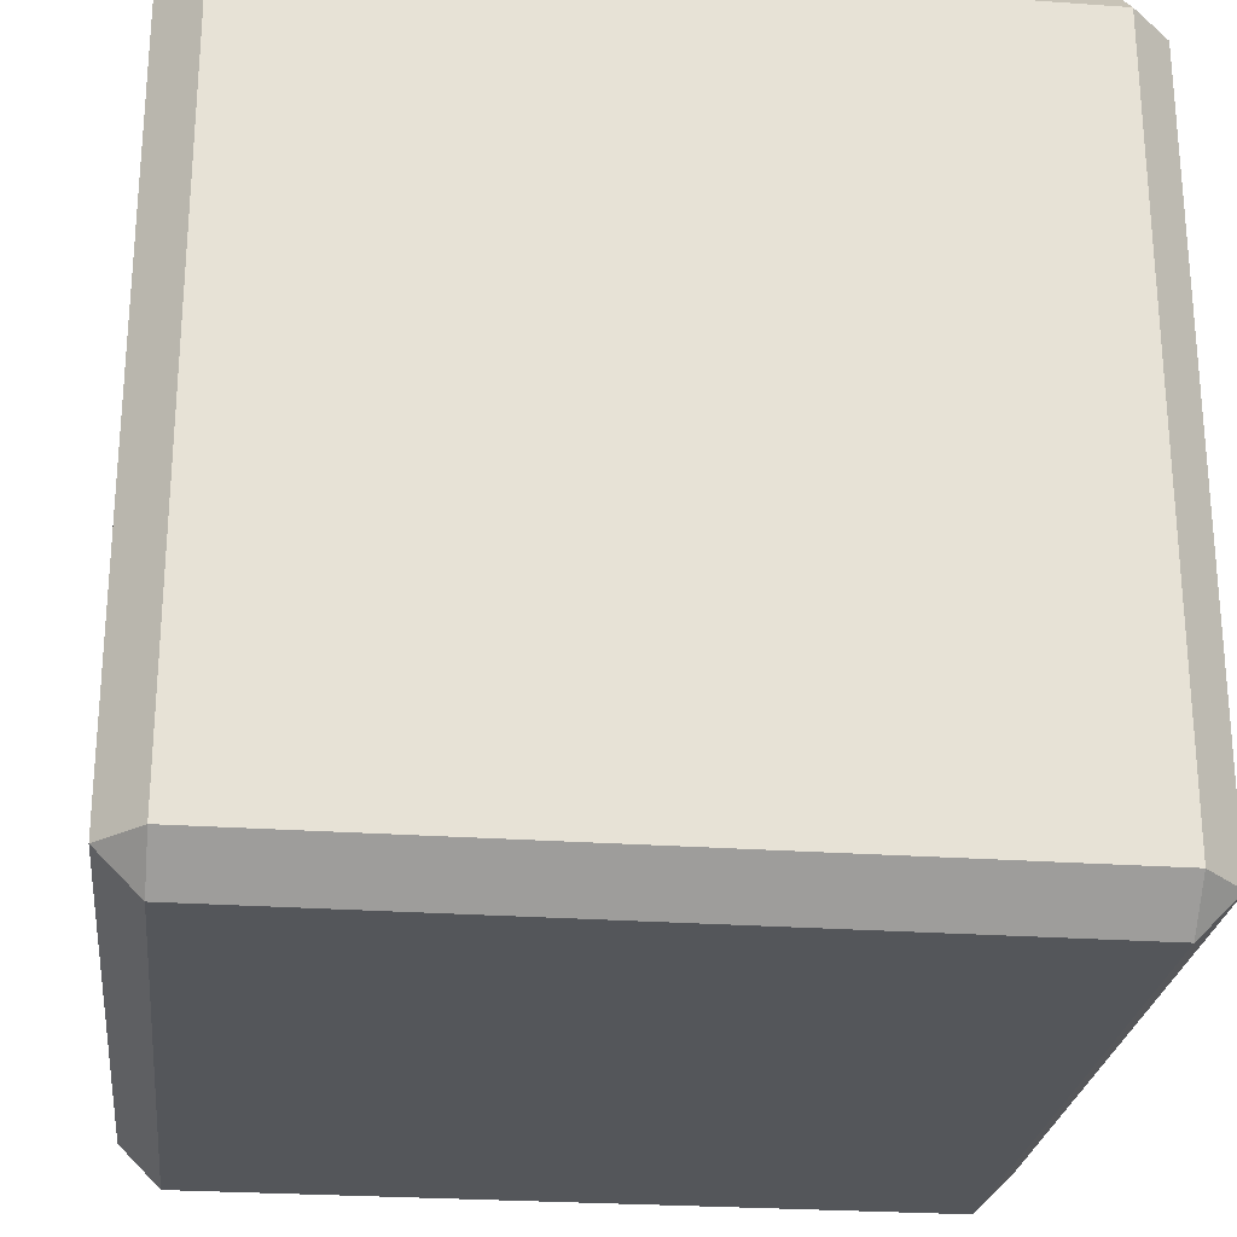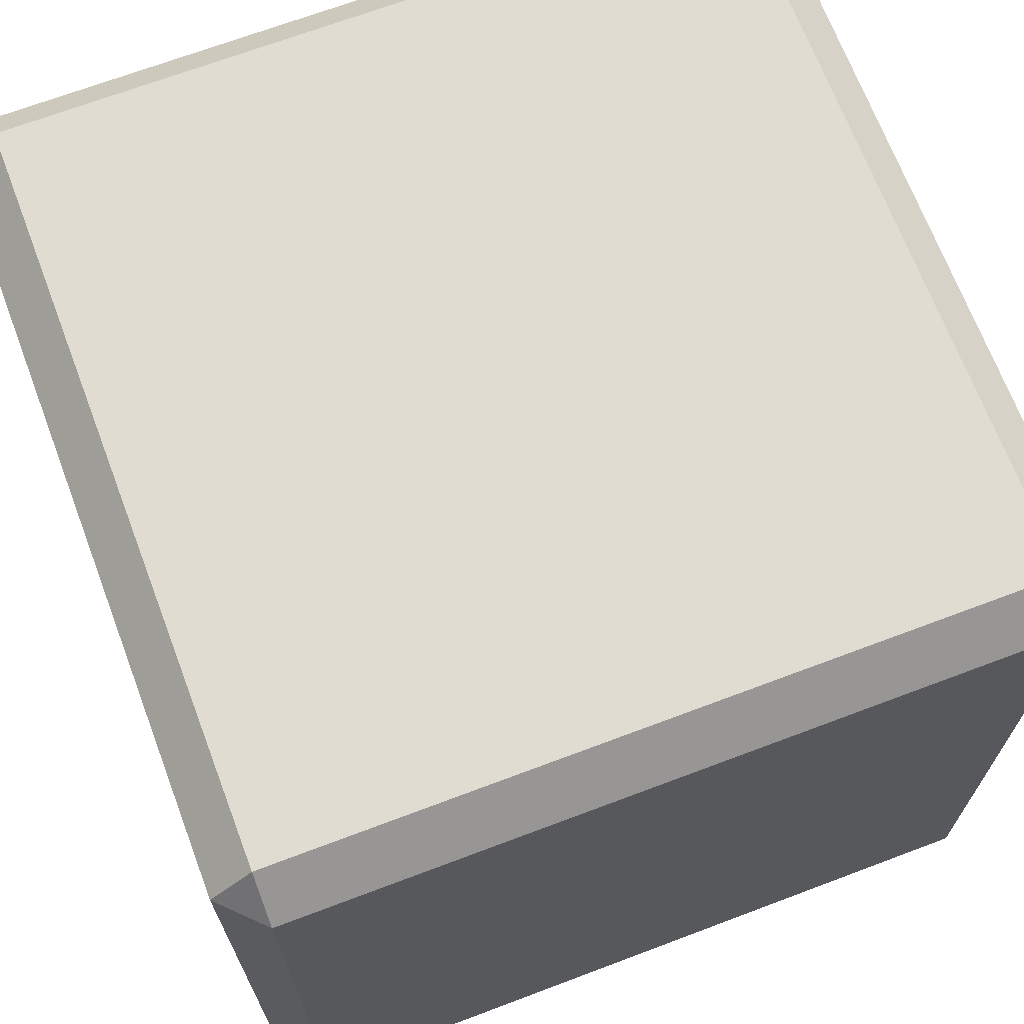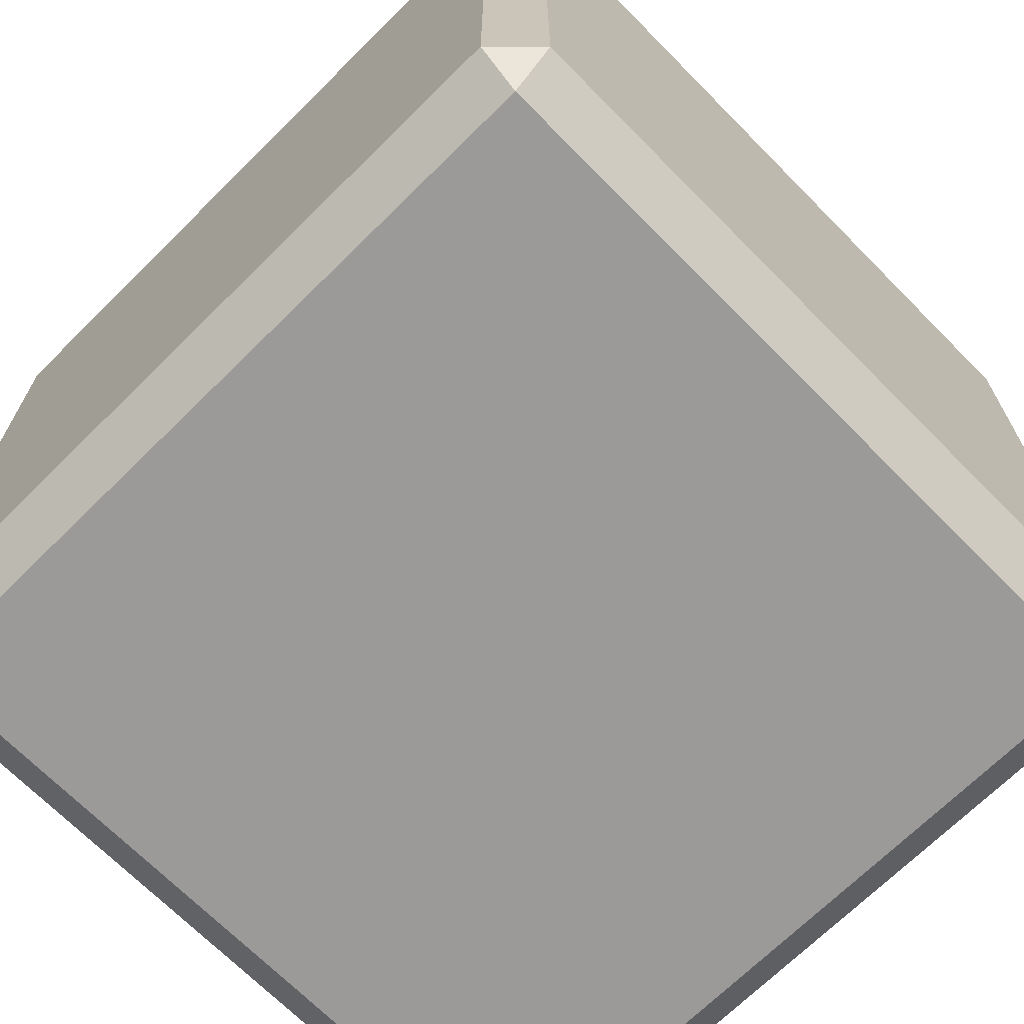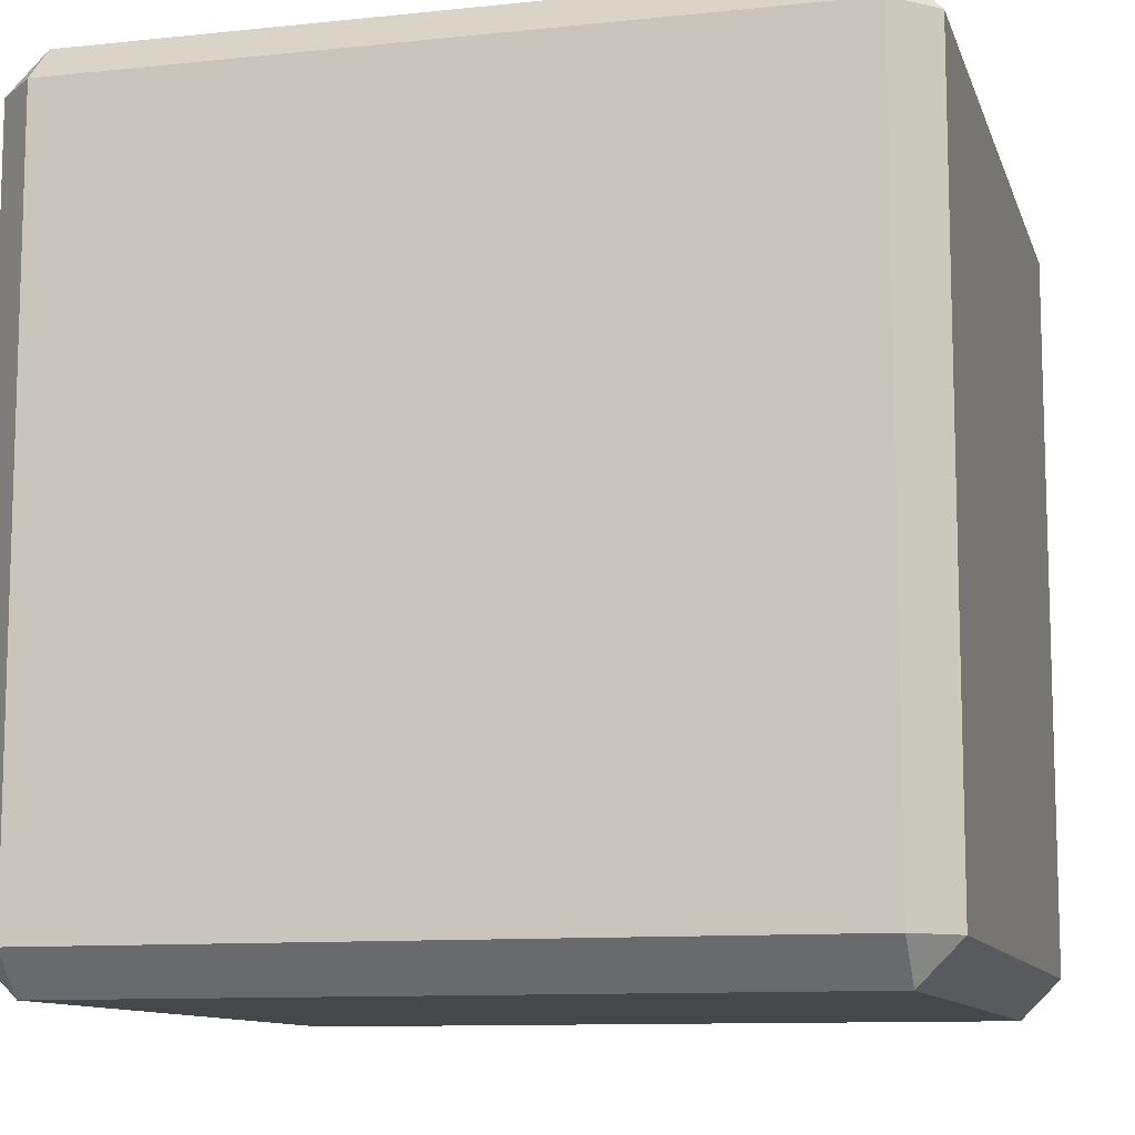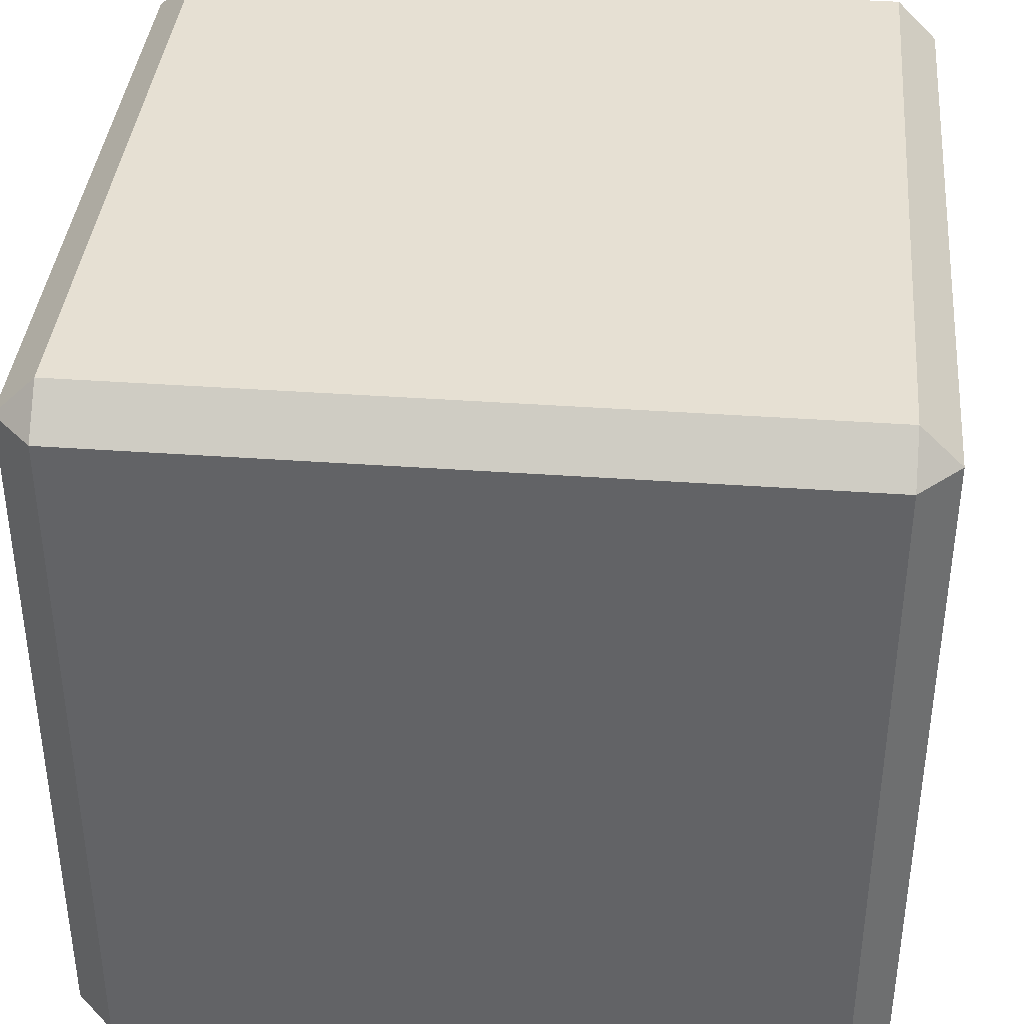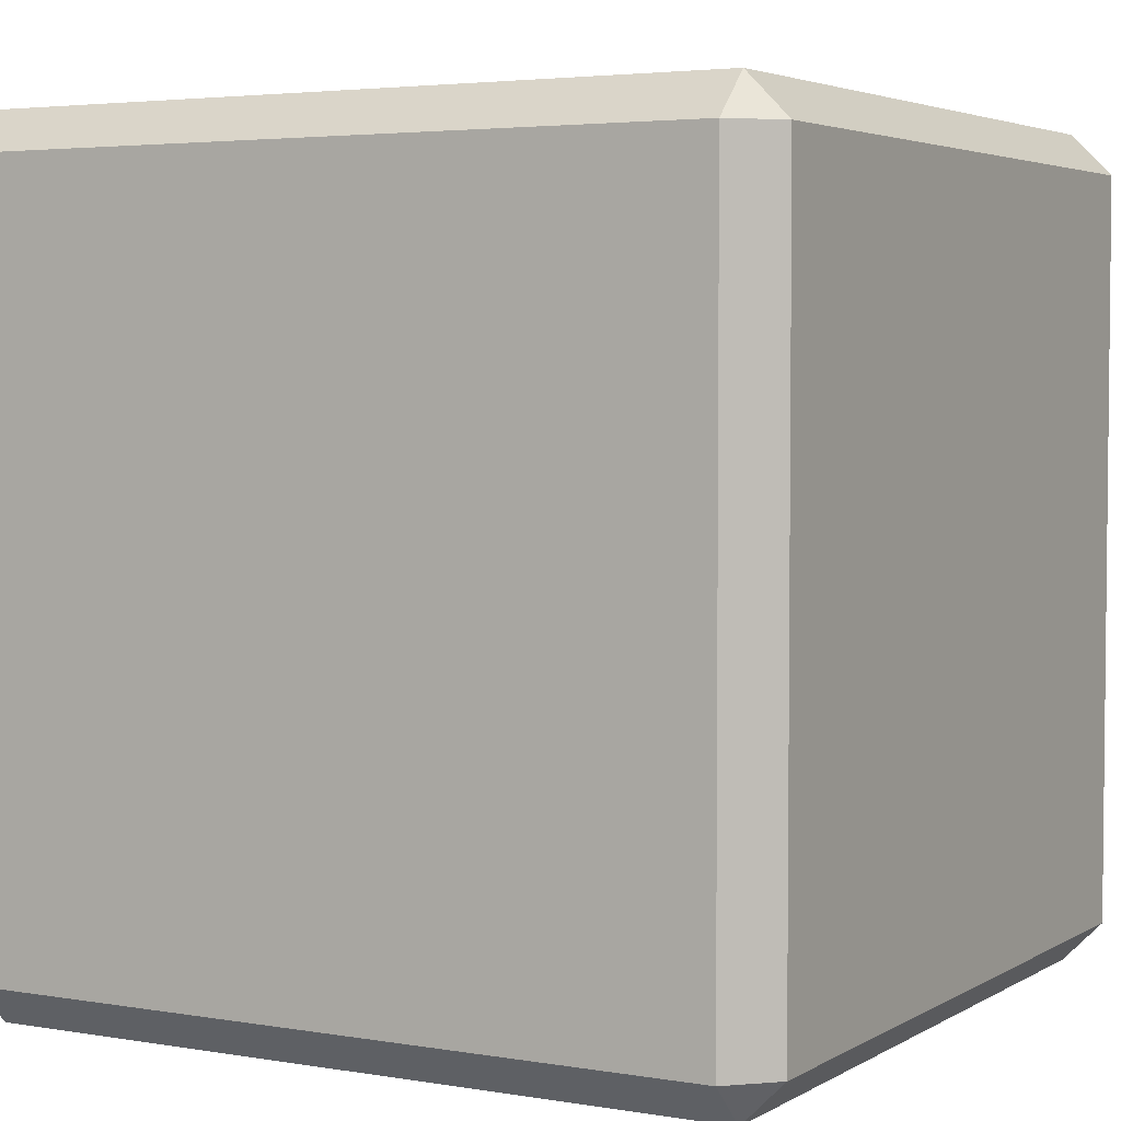
<metadata>
{"format":"obj","ext":"obj","renderer":"f3d","projection":"perspective","resolution":1024,"background":"white","views":[{"elev":-25.5,"azim":-96.5,"up":"+Z"},{"elev":69.0,"azim":159.3,"up":"+Z"},{"elev":-69.5,"azim":134.7,"up":"+Z"},{"elev":-10.6,"azim":-75.2,"up":"+Y"},{"elev":38.5,"azim":-174.8,"up":"+Z"},{"elev":3.8,"azim":-150.5,"up":"+Y"}]}
</metadata>
<code>
o Cube
v 0.9 1.9 -1
v 0.9 2 -0.9
v 1 1.9 -0.9
v 0.9 0 -0.9
v 0.9 0.1 -1
v 1 0.1 -0.9
v 1 1.9 0.9
v 0.9 2 0.9
v 0.9 1.9 1
v 1 0.1 0.9
v 0.9 0.1 1
v 0.9 0 0.9
v -0.9 1.9 -1
v -1 1.9 -0.9
v -0.9 2 -0.9
v -1 0.1 -0.9
v -0.9 0.1 -1
v -0.9 0 -0.9
v -1 1.9 0.9
v -0.9 1.9 1
v -0.9 2 0.9
v -0.9 0 0.9
v -0.9 0.1 1
v -1 0.1 0.9
f 4 22 18
f 15 8 2
f 1 2 3
f 4 5 6
f 7 8 9
f 10 11 12
f 13 14 15
f 16 17 18
f 19 20 21
f 22 23 24
f 22 16 18
f 18 5 4
f 21 9 8
f 8 3 2
f 12 23 22
f 15 19 21
f 2 13 15
f 4 10 12
f 4 12 22
f 15 21 8
f 22 24 16
f 18 17 5
f 21 20 9
f 8 7 3
f 12 11 23
f 15 14 19
f 2 1 13
f 4 6 10
f 19 16 24
f 9 23 11
f 3 10 6
f 6 1 3
f 20 24 23
f 11 7 9
f 17 14 13
f 13 5 17
f 19 14 16
f 9 20 23
f 3 7 10
f 6 5 1
f 20 19 24
f 11 10 7
f 17 16 14
f 13 1 5

</code>
